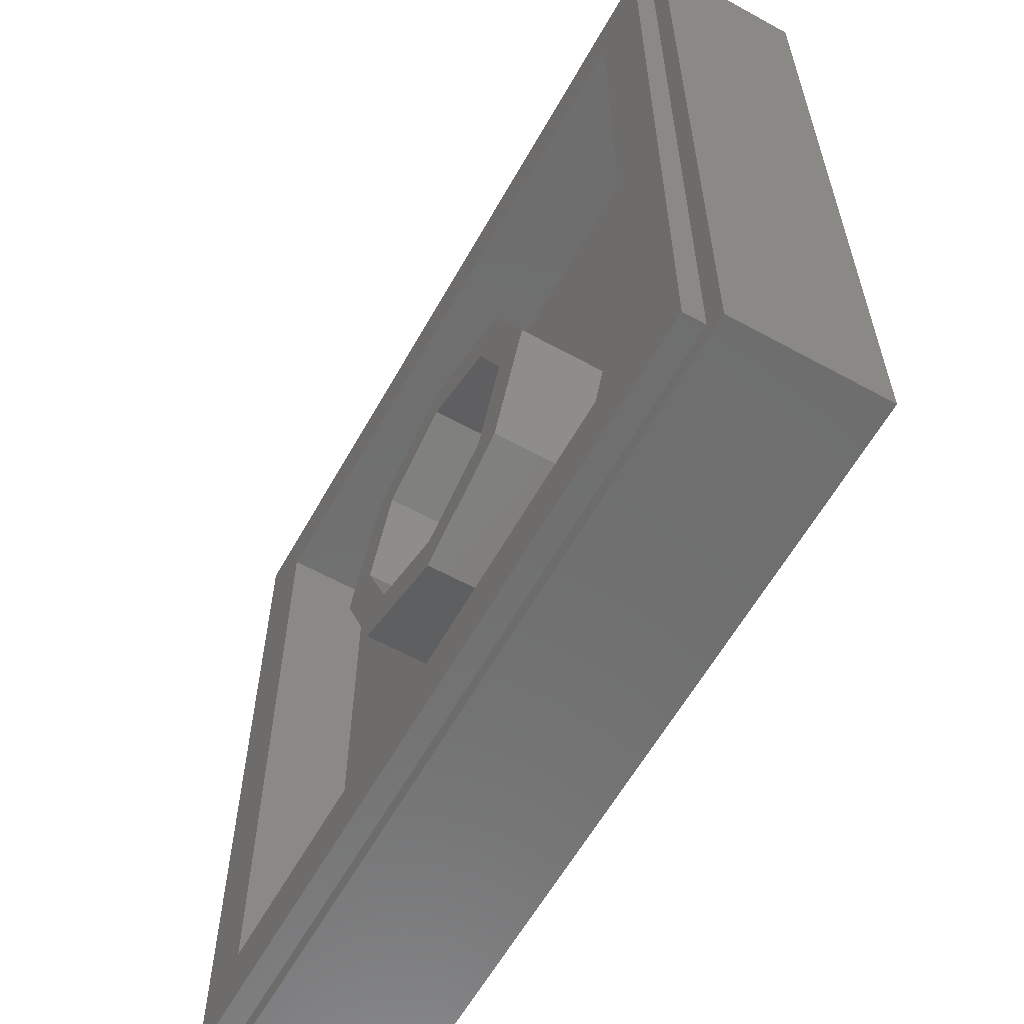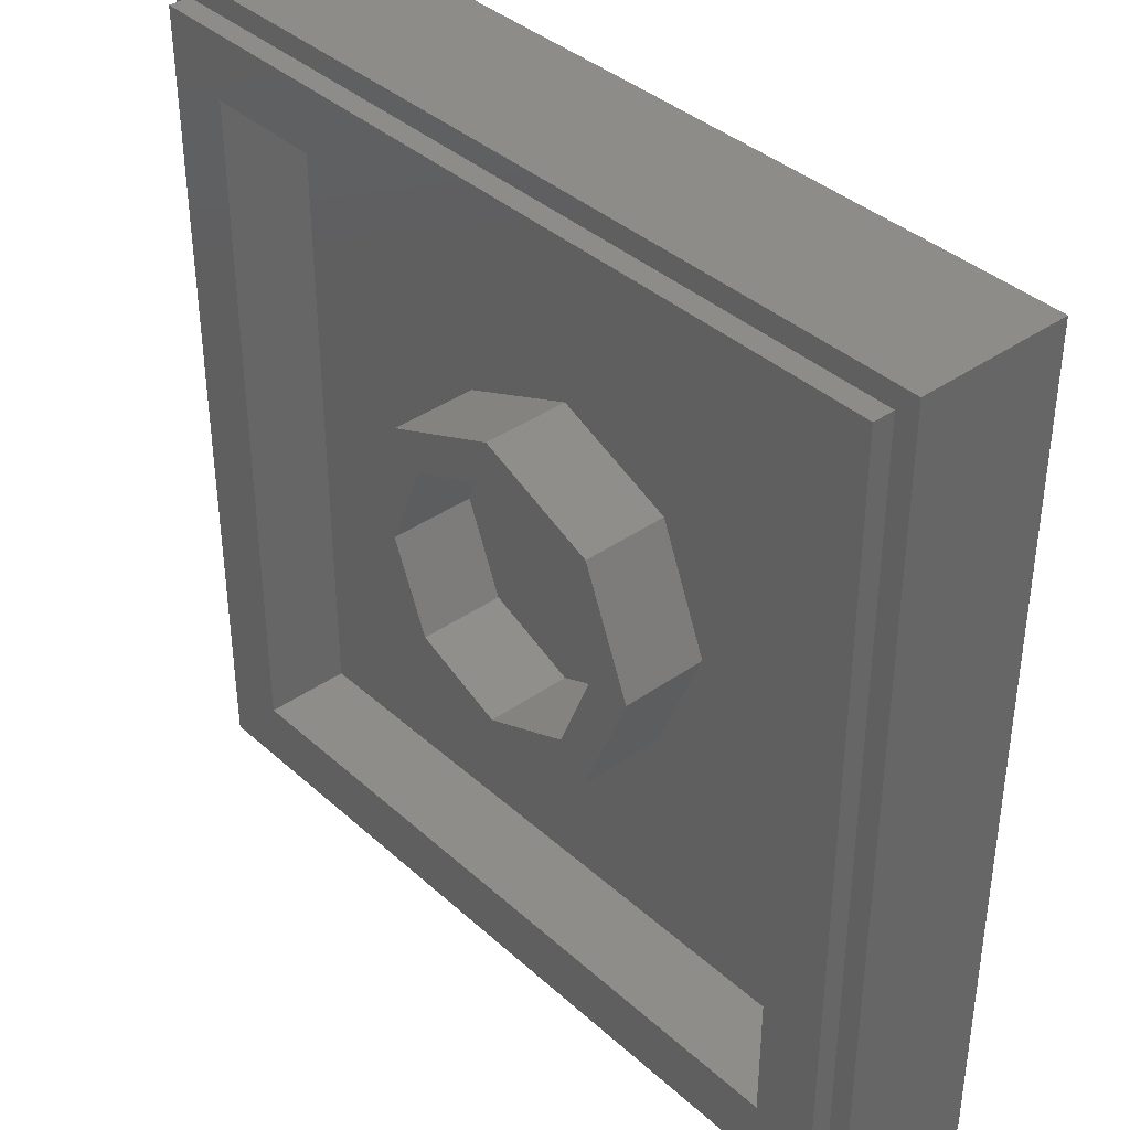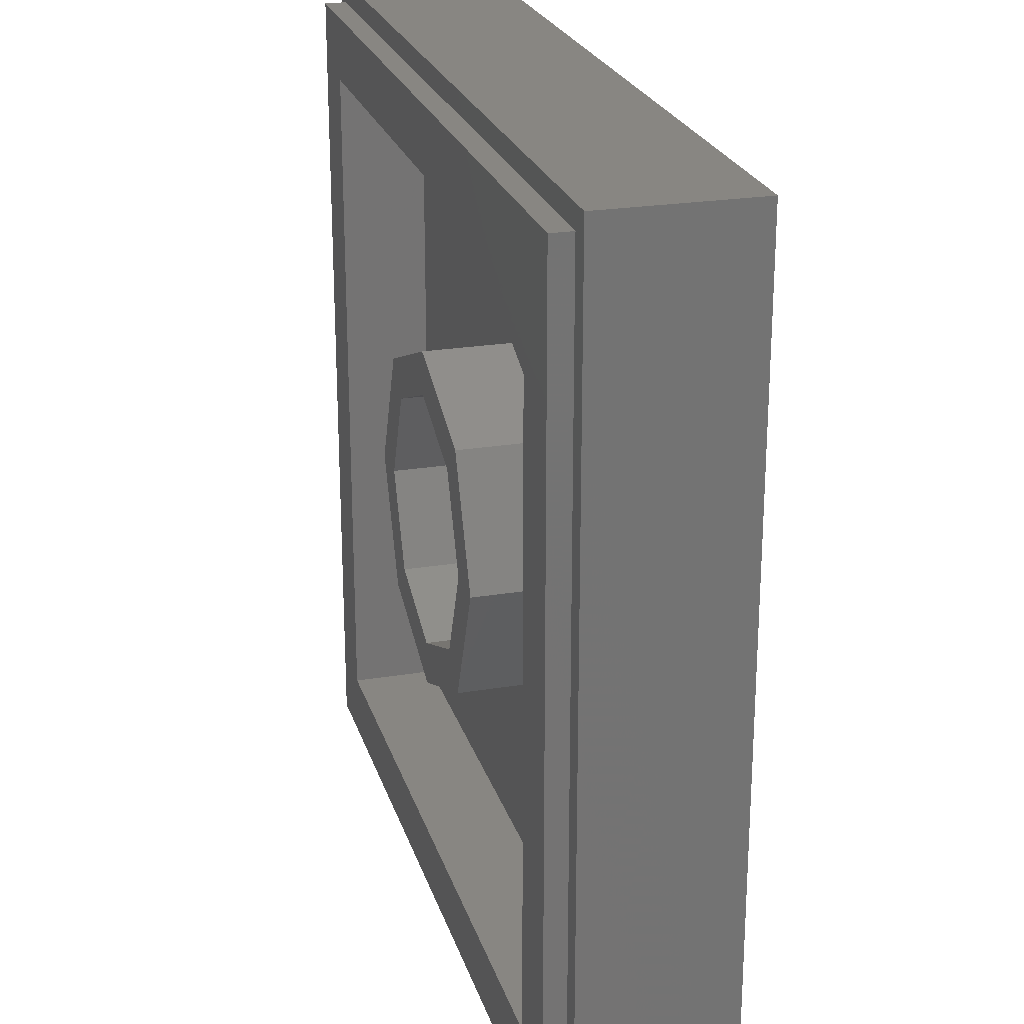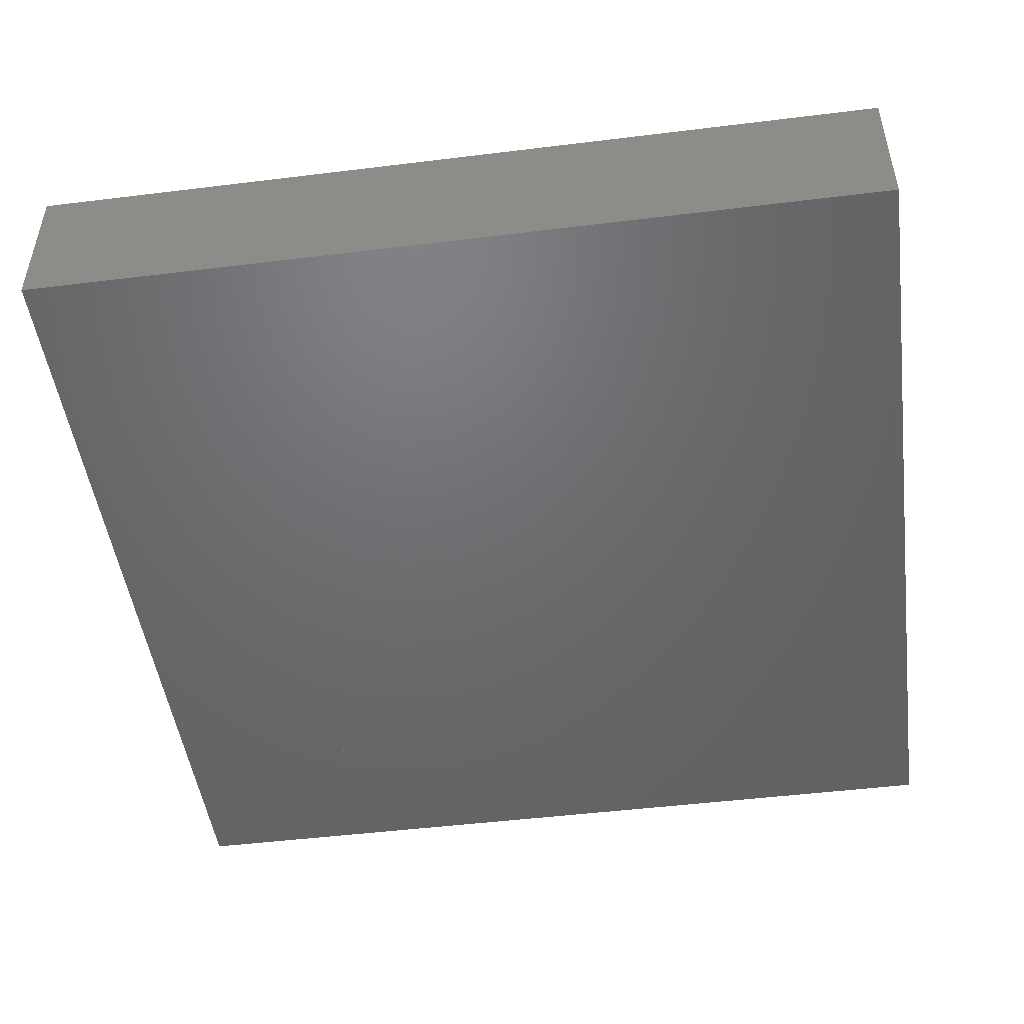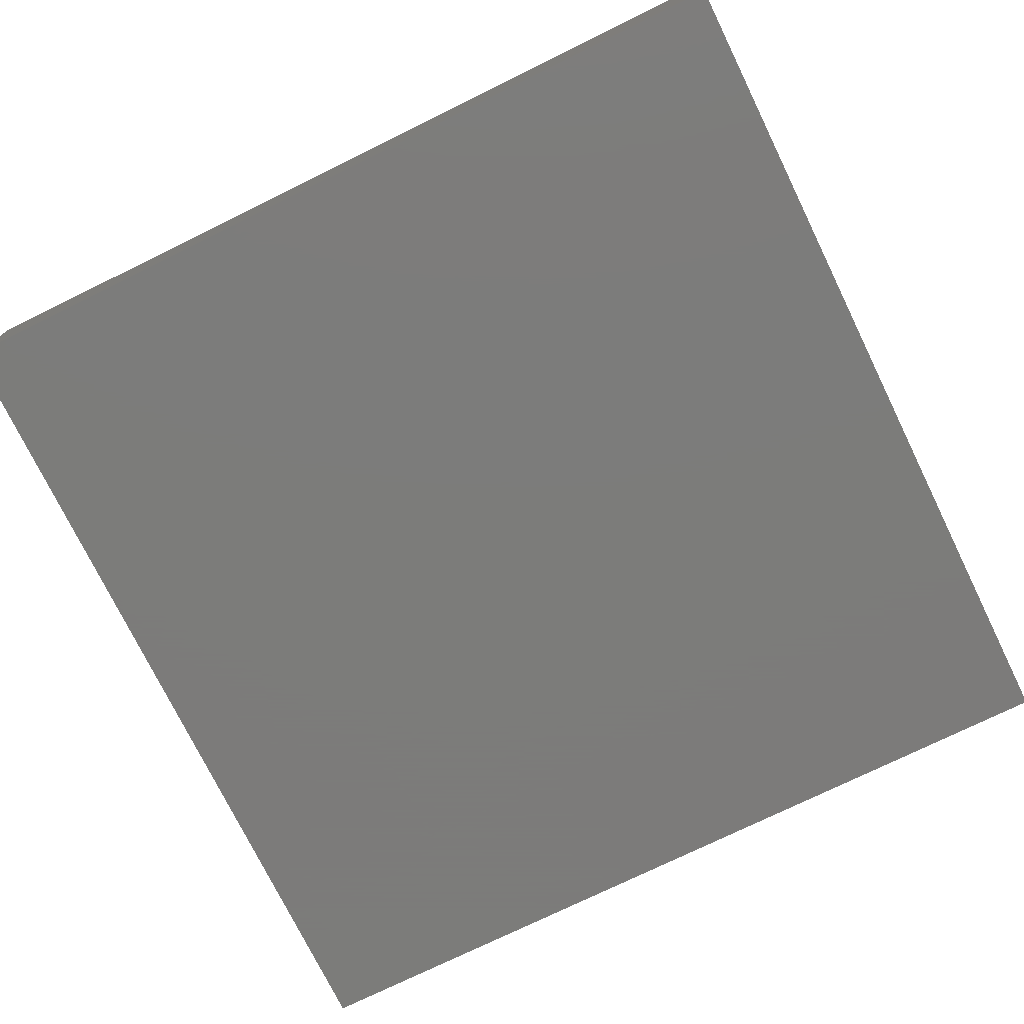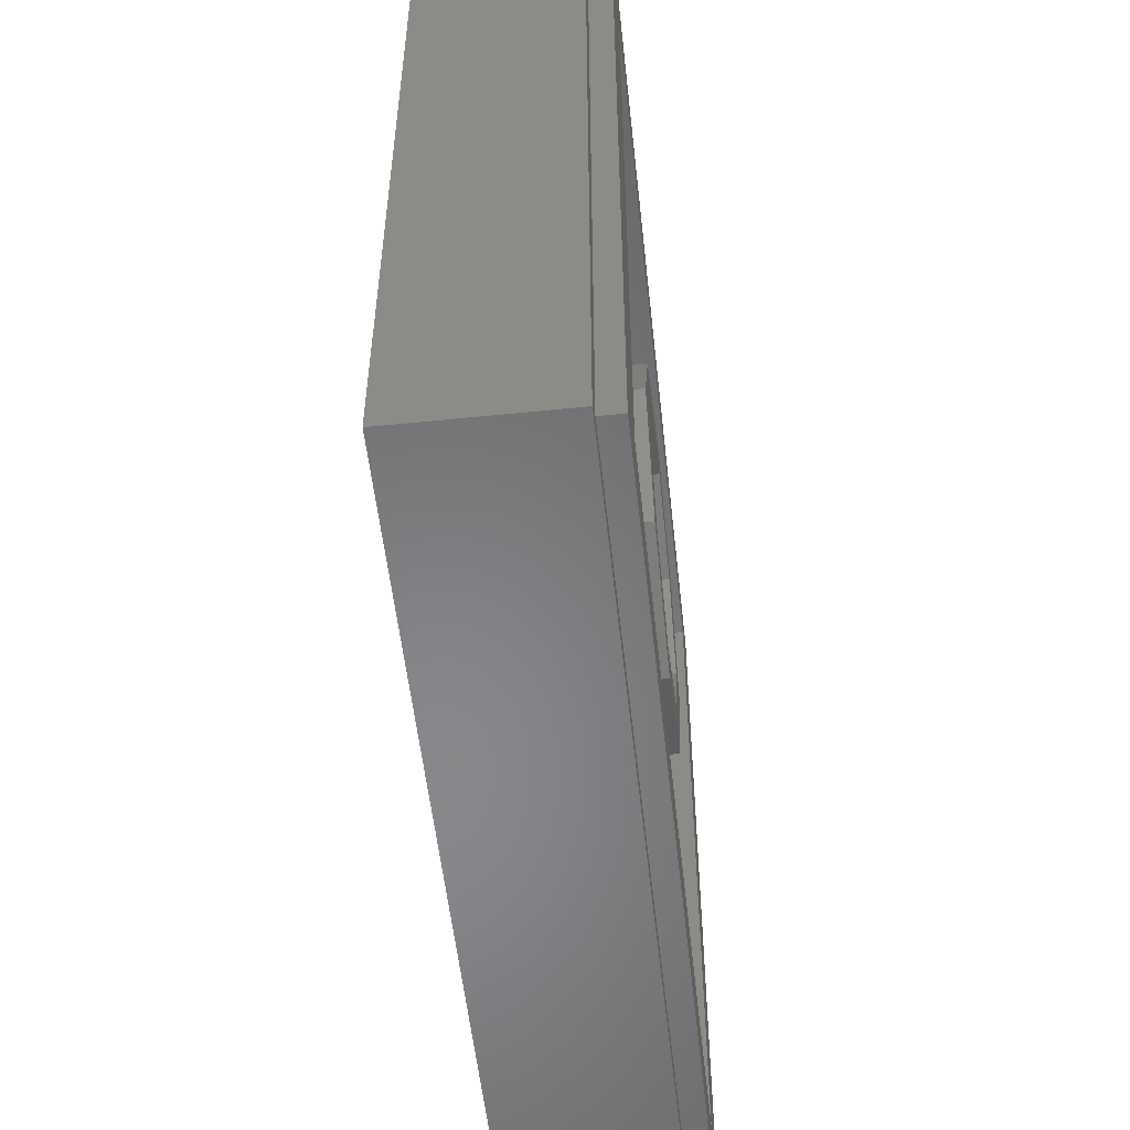
<metadata>
{"format":"stl","ext":"stl","renderer":"f3d","projection":"perspective","resolution":1024,"background":"white","views":[{"elev":-60.7,"azim":-119.3,"up":"+Z"},{"elev":38.3,"azim":-131.6,"up":"+Z"},{"elev":23.8,"azim":-105.5,"up":"+Z"},{"elev":-48.6,"azim":97.8,"up":"+Y"},{"elev":-75.2,"azim":116.1,"up":"+Y"},{"elev":-54.4,"azim":96.2,"up":"+Z"}]}
</metadata>
<code>
# stl→obj: 110 verts, 196 faces
v 0.01682 0 -0.5005
v 0 0 -0.5101
v 0.5258 0 -0.5101
v -0.5258 0 -0.5101
v -0.01682 0 -0.5005
v 0.5258 0 0.45
v 0.5127 0 0.06305
v 0.5258 0 -0.1395
v -0.5258 0 -0.1395
v -0.5127 0 0.06305
v -0.5258 0 0.45
v 0.4353 0 0.2272
v -0.4353 0 0.2272
v 0.305 0 0.3847
v -0.305 0 0.3847
v 0 0 0.45
v 0.76 0.32 0.76
v 0.64 0.32 0.64
v -0.64 0.32 0.64
v -0.76 0.32 0.76
v -0.64 0.32 -0.64
v -0.76 0.32 -0.76
v 0.64 0.32 -0.64
v 0.76 0.32 -0.76
v 0.8 0.28 0.8
v 0.76 0.28 0.76
v -0.76 0.28 0.76
v -0.8 0.28 0.8
v -0.76 0.28 -0.76
v -0.8 0.28 -0.8
v 0.76 0.28 -0.76
v 0.8 0.28 -0.8
v 0.24 0.32 0
v 0.32 0.32 0
v 0.2263 0.32 -0.2263
v 0.1697 0.32 -0.1697
v 0 0.32 -0.32
v 0 0.32 -0.24
v -0.2263 0.32 -0.2263
v -0.1697 0.32 -0.1697
v -0.32 0.32 -0
v -0.24 0.32 -0
v -0.2263 0.32 0.2263
v -0.1697 0.32 0.1697
v -0 0.32 0.32
v -0 0.32 0.24
v 0.2263 0.32 0.2263
v 0.1697 0.32 0.1697
v 0.32 0.16 0
v 0.2263 0.16 -0.2263
v 0 0.16 -0.32
v -0.2263 0.16 -0.2263
v -0.32 0.16 -0
v -0.2263 0.16 0.2263
v -0 0.16 0.32
v 0.2263 0.16 0.2263
v 0.24 0.16 0
v 0.1697 0.16 -0.1697
v 0 0.16 -0.24
v -0.1697 0.16 -0.1697
v -0.24 0.16 -0
v -0.1697 0.16 0.1697
v -0 0.16 0.24
v 0.1697 0.16 0.1697
v -0.64 0.16 0.64
v 0.64 0.16 0.64
v 0.64 0.16 -0.64
v -0.64 0.16 -0.64
v 0.8 0 -0.8
v 0.8 0 0.8
v -0.8 0 -0.8
v -0.8 0 0.8
v 0.3381 0 -0.4775
v 0.0368 0 -0.4804
v -0.0368 0 -0.4804
v -0.3381 0 -0.4775
v 0.3649 0 -0.2874
v -0.3649 0 -0.2874
v 0.03996 0 -0.3824
v 0.09729 0 -0.02144
v 0 0 -0.008957
v -0.09729 0 -0.02144
v -0.03996 0 -0.3824
v 0.4054 0 0.08994
v 0.2377 0 -0.1395
v 0.4222 0 0.007365
v -0.4222 0 0.007365
v -0.2377 0 -0.1395
v -0.4054 0 0.08994
v 0.3518 0 0.1715
v -0.3518 0 0.1715
v 0.3012 0 0.234
v 0.1777 0 -0.07425
v -0.1777 0 -0.07425
v -0.3012 0 0.234
v 0.2145 0 0.2992
v -0.2145 0 0.2992
v 0.1509 0 0.3319
v -0.1509 0 0.3319
v 0.03365 0 0.3578
v -0.03365 0 0.3578
v 0 0 -0.4084
v 0.02679 0 -0.3959
v -0.02679 0 -0.3959
v 0.2414 0 -0.369
v 0.2713 0 -0.2221
v -0.2713 0 -0.2221
v -0.2414 0 -0.369
v 0.4353 0 -0.08769
v -0.4353 0 -0.08769
f 1 2 3
f 4 2 5
f 6 7 8
f 9 10 11
f 6 12 7
f 10 13 11
f 6 14 12
f 13 15 11
f 6 16 14
f 15 16 11
f 17 18 19
f 17 19 20
f 20 19 21
f 20 21 22
f 22 21 23
f 22 23 24
f 24 23 18
f 24 18 17
f 25 26 27
f 25 27 28
f 28 27 29
f 28 29 30
f 30 29 31
f 30 31 32
f 32 31 26
f 32 26 25
f 33 34 35
f 33 35 36
f 36 35 37
f 36 37 38
f 38 37 39
f 38 39 40
f 40 39 41
f 40 41 42
f 42 41 43
f 42 43 44
f 44 43 45
f 44 45 46
f 46 45 47
f 46 47 48
f 48 47 34
f 48 34 33
f 34 49 50
f 34 50 35
f 35 50 51
f 35 51 37
f 37 51 52
f 37 52 39
f 39 52 53
f 39 53 41
f 41 53 54
f 41 54 43
f 43 54 55
f 43 55 45
f 45 55 56
f 45 56 47
f 47 56 49
f 47 49 34
f 57 33 36
f 57 36 58
f 58 36 38
f 58 38 59
f 59 38 40
f 59 40 60
f 60 40 42
f 60 42 61
f 61 42 44
f 61 44 62
f 62 44 46
f 62 46 63
f 63 46 48
f 63 48 64
f 64 48 33
f 64 33 57
f 65 66 67
f 65 67 68
f 65 19 18
f 65 18 66
f 68 21 19
f 68 19 65
f 67 23 21
f 67 21 68
f 66 18 23
f 66 23 67
f 31 24 17
f 31 17 26
f 29 22 24
f 29 24 31
f 27 20 22
f 27 22 29
f 26 17 20
f 26 20 27
f 69 32 25
f 69 25 70
f 71 30 32
f 71 32 69
f 72 28 30
f 72 30 71
f 70 25 28
f 70 28 72
f 3 73 74
f 3 74 1
f 5 75 76
f 5 76 4
f 3 8 77
f 3 77 73
f 76 78 9
f 76 9 4
f 71 4 11
f 71 11 72
f 70 6 3
f 70 3 69
f 72 11 6
f 72 6 70
f 69 3 4
f 69 4 71
f 79 80 81
f 81 82 83
f 84 85 86
f 87 88 89
f 12 90 84
f 89 91 13
f 92 93 90
f 91 94 95
f 14 96 92
f 95 97 15
f 98 80 96
f 97 82 99
f 14 98 96
f 97 99 15
f 16 81 100
f 101 81 16
f 102 103 79
f 102 79 81
f 81 83 104
f 81 104 102
f 79 105 106
f 79 106 85
f 88 107 108
f 88 108 83
f 79 85 93
f 79 93 80
f 82 94 88
f 82 88 83
f 106 109 86
f 106 86 85
f 88 87 110
f 88 110 107
f 85 84 90
f 85 90 93
f 94 91 89
f 94 89 88
f 93 92 96
f 93 96 80
f 82 97 95
f 82 95 94
f 80 98 100
f 80 100 81
f 81 101 99
f 81 99 82
f 2 1 103
f 2 103 102
f 102 104 5
f 102 5 2
f 1 74 79
f 1 79 103
f 104 83 75
f 104 75 5
f 74 73 105
f 74 105 79
f 83 108 76
f 83 76 75
f 73 77 106
f 73 106 105
f 108 107 78
f 108 78 76
f 77 8 109
f 77 109 106
f 107 110 9
f 107 9 78
f 8 7 86
f 8 86 109
f 110 87 10
f 110 10 9
f 7 12 84
f 7 84 86
f 87 89 13
f 87 13 10
f 12 14 92
f 12 92 90
f 91 95 15
f 91 15 13
f 14 16 100
f 14 100 98
f 99 101 16
f 99 16 15

</code>
